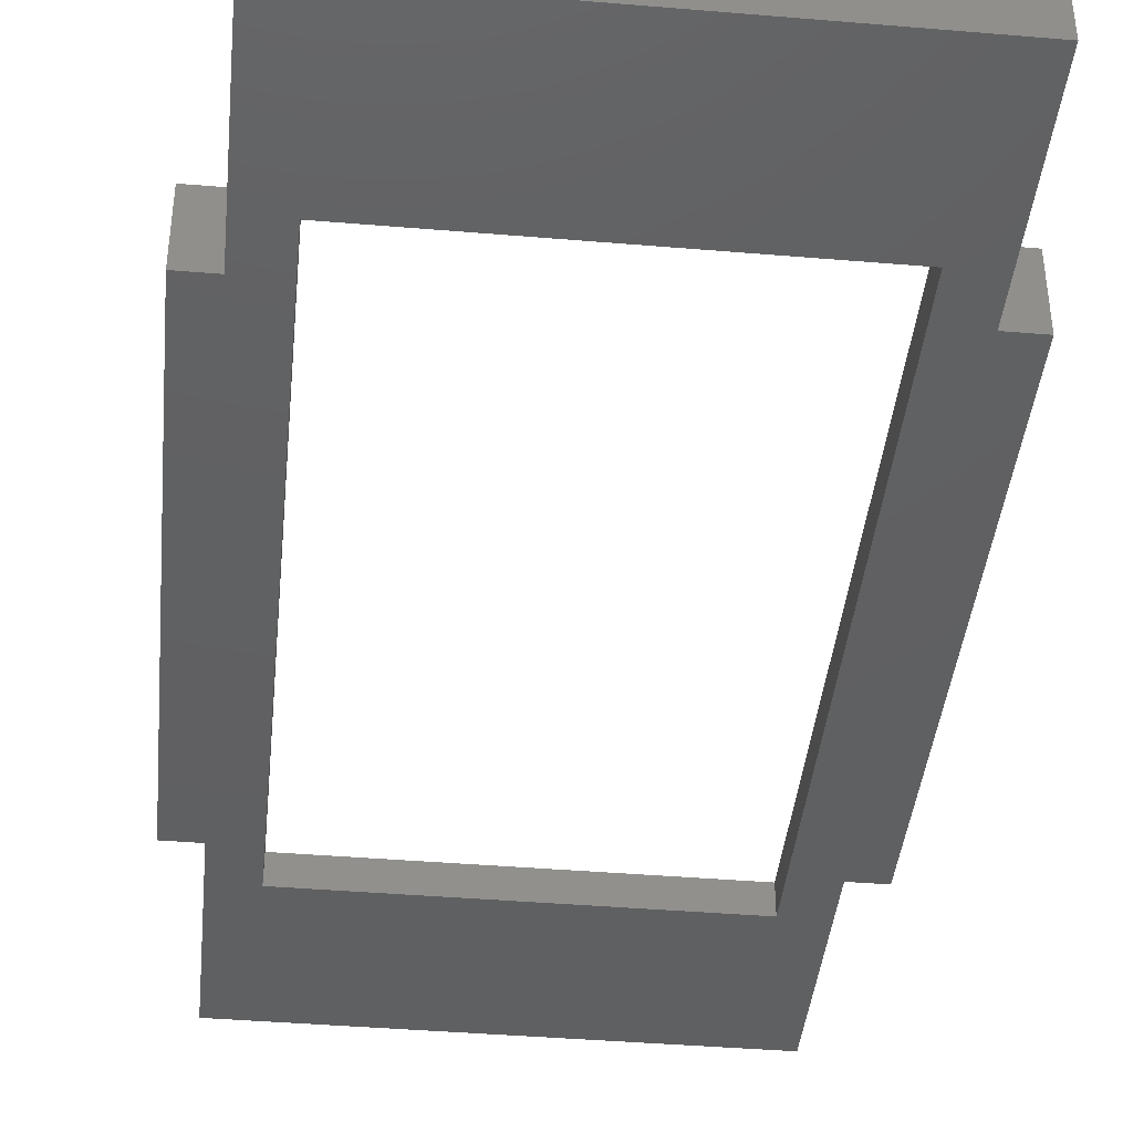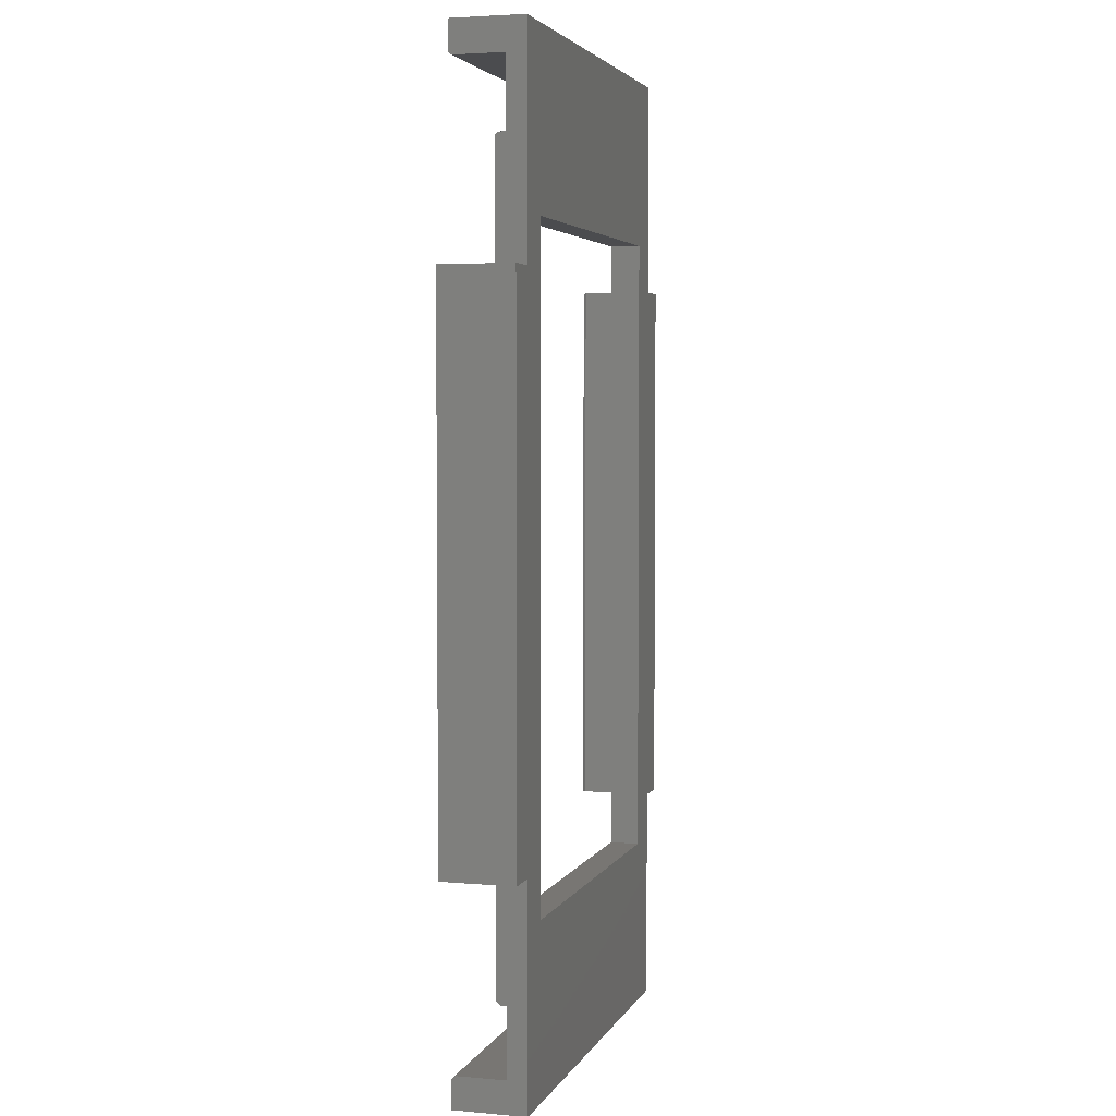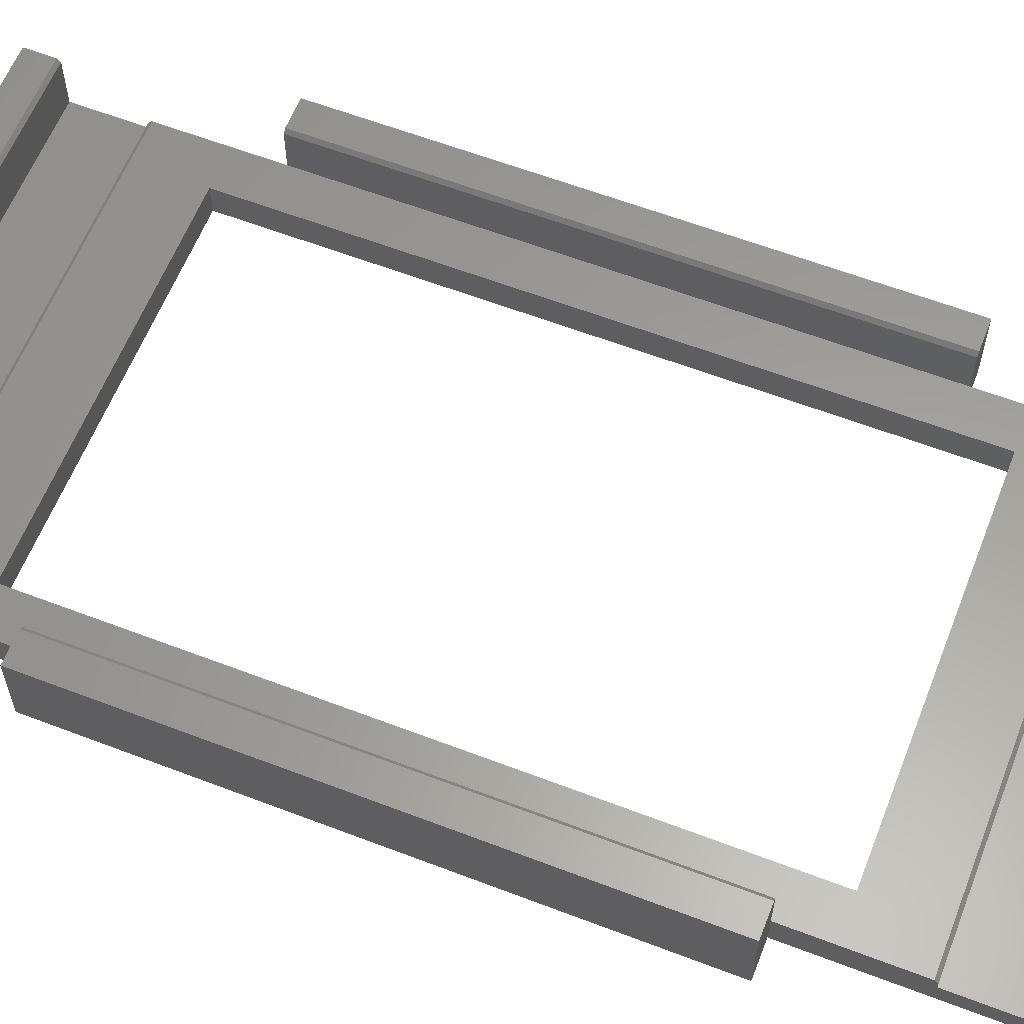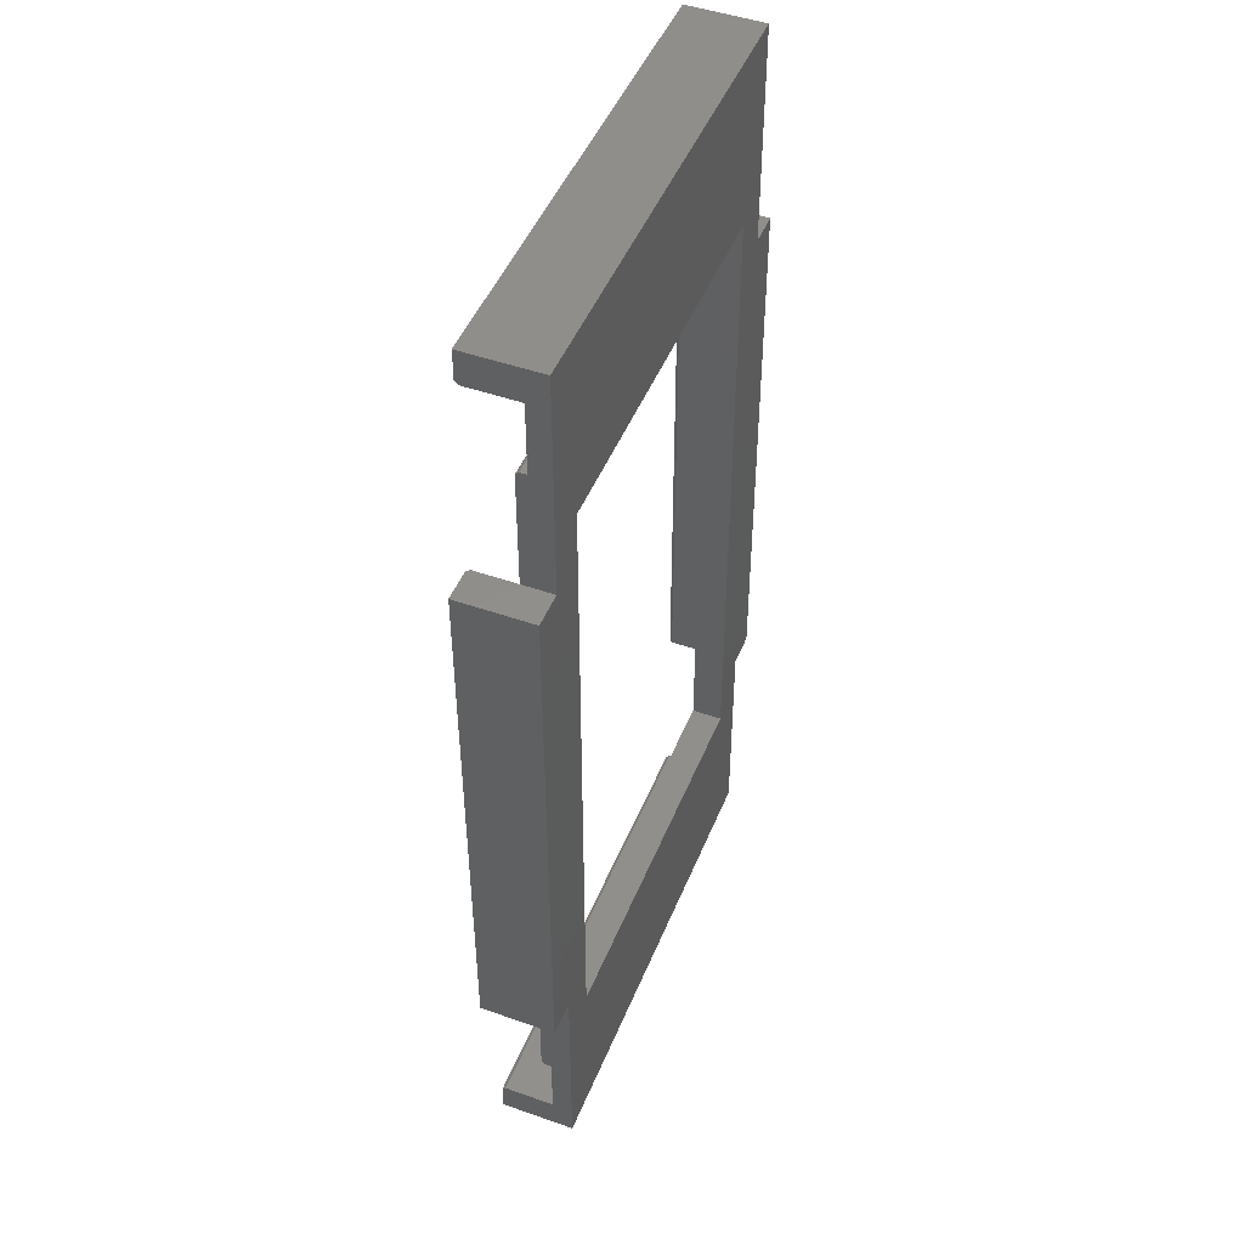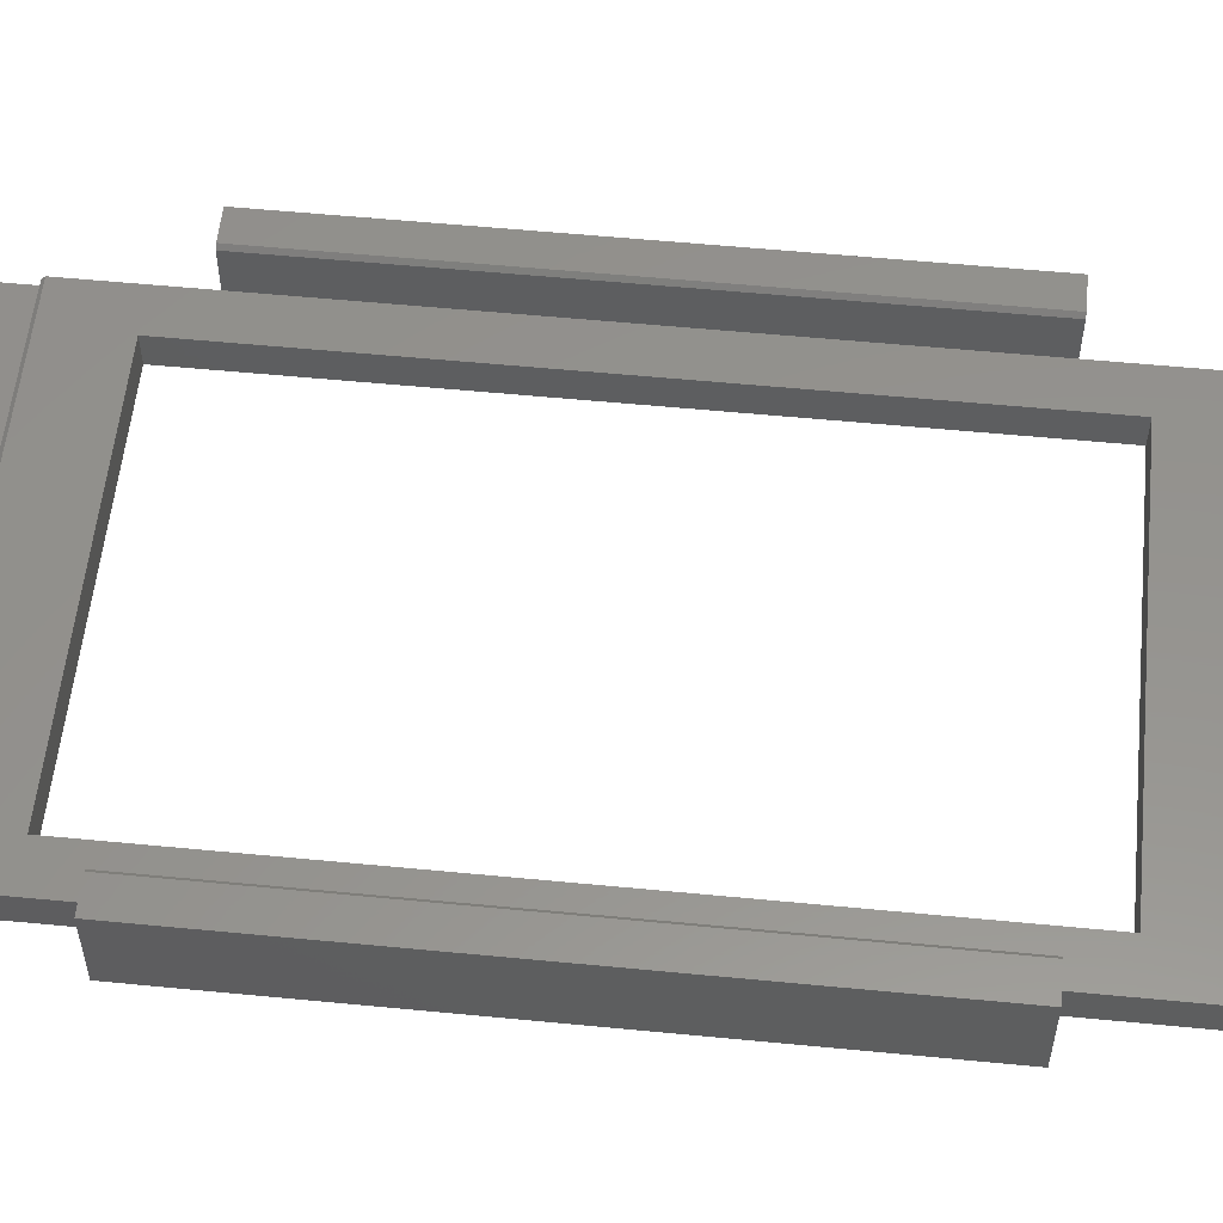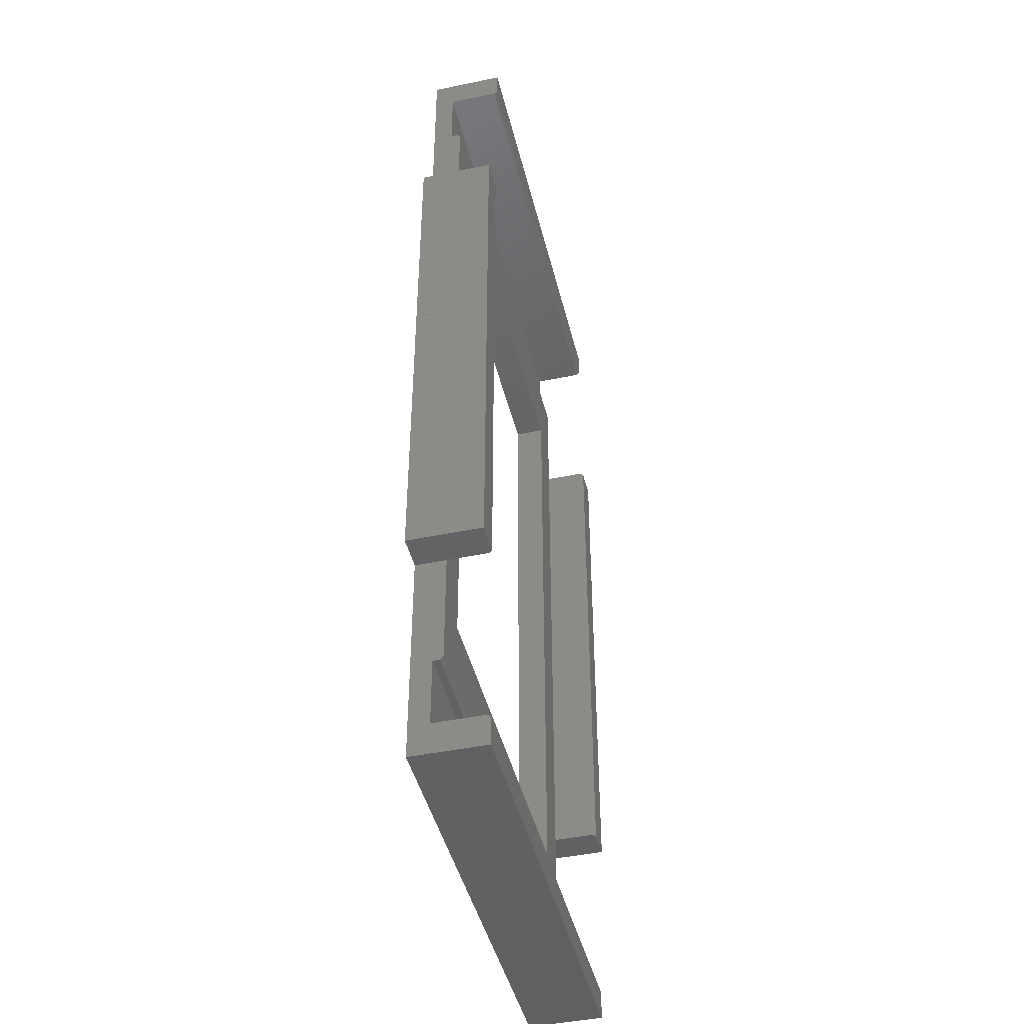
<metadata>
{"format":"stl","ext":"stl","renderer":"f3d","projection":"perspective","resolution":1024,"background":"white","views":[{"elev":-41.4,"azim":-5.8,"up":"+Z"},{"elev":3.8,"azim":106.1,"up":"+Y"},{"elev":60.7,"azim":-68.6,"up":"+Z"},{"elev":47.6,"azim":111.6,"up":"+Y"},{"elev":56.3,"azim":95.8,"up":"+Z"},{"elev":-44.4,"azim":-76.4,"up":"+Y"}]}
</metadata>
<code>
# stl→obj: 64 verts, 128 faces
v 684.2 132.2 4.5
v 684.2 36.22 -6.768e-14
v 684.2 36.22 4.5
v 684.2 132.2 -6.768e-14
v 690.4 153.6 11
v 623 157.9 11
v 623 153.6 11
v 690.4 157.9 11
v 690.4 10.52 11
v 623 10.52 -5.358e-14
v 690.4 10.52 -4.81e-13
v 623 10.52 11
v 629.2 132.2 -6.768e-14
v 629.2 132.2 4.5
v 690.4 157.9 -4.728e-13
v 623 157.9 -4.81e-14
v 690.4 125.2 -4.728e-13
v 690.4 43.22 -4.807e-13
v 695.4 125.2 5.326e-14
v 695.4 43.22 5.358e-14
v 623 125.2 -4.81e-14
v 618 43.22 -5.358e-14
v 618 125.2 -5.358e-14
v 623 43.22 -5.358e-14
v 629.2 36.22 -6.768e-14
v 623 26.12 4.5
v 629.2 36.22 4.5
v 623 43.22 4.5
v 690.4 26.12 4.5
v 623 125.2 4.5
v 623 142.3 4.5
v 690.4 142.3 4.5
v 690.4 43.22 4.5
v 690.4 125.2 4.5
v 618 125.2 11
v 618 43.22 11
v 690.4 15.32 3
v 623 25.62 3
v 623 15.32 3
v 690.4 25.62 3
v 695.4 43.22 11
v 690.9 125.2 11
v 690.9 43.22 11
v 695.4 125.2 11
v 623 43.22 10.5
v 623 125.2 10.5
v 623 15.32 10.5
v 690.4 15.32 10.5
v 690.4 43.22 10.5
v 690.4 142.8 3
v 623 153.1 3
v 623 142.8 3
v 690.4 153.1 3
v 623 142.8 4
v 690.4 142.8 4
v 623 153.1 10.5
v 690.4 125.2 10.5
v 690.4 25.62 4
v 623 25.62 4
v 690.4 14.82 11
v 623 14.82 11
v 622.5 43.22 11
v 622.5 125.2 11
v 690.4 153.1 10.5
f 1 2 3
f 2 1 4
f 5 6 7
f 6 5 8
f 9 10 11
f 10 9 12
f 1 13 4
f 13 1 14
f 15 13 16
f 13 15 4
f 4 15 2
f 2 15 11
f 11 15 17
f 11 17 18
f 18 17 19
f 18 19 20
f 21 22 23
f 22 21 24
f 24 21 16
f 24 16 10
f 10 16 25
f 10 25 11
f 25 16 13
f 11 25 2
f 26 27 28
f 27 26 29
f 28 27 30
f 30 27 31
f 27 29 3
f 3 29 1
f 31 14 32
f 14 31 27
f 32 14 1
f 32 1 29
f 32 29 33
f 32 33 34
f 16 8 15
f 8 16 6
f 35 22 36
f 22 35 23
f 13 27 25
f 27 13 14
f 27 2 25
f 2 27 3
f 37 38 39
f 38 37 40
f 41 42 43
f 42 41 44
f 30 45 28
f 45 30 46
f 47 37 39
f 37 47 48
f 20 33 18
f 33 20 41
f 33 41 49
f 49 41 43
f 50 51 52
f 51 50 53
f 54 50 52
f 50 54 55
f 7 51 56
f 31 21 30
f 21 31 52
f 21 52 16
f 52 31 54
f 16 52 51
f 16 51 7
f 16 7 6
f 34 19 17
f 19 34 44
f 44 34 57
f 44 57 42
f 58 38 40
f 38 58 59
f 11 37 9
f 37 11 18
f 9 37 60
f 37 18 40
f 40 18 58
f 58 18 29
f 29 18 33
f 48 60 37
f 26 38 59
f 61 10 12
f 10 61 39
f 10 39 24
f 39 61 47
f 24 39 38
f 24 38 26
f 24 26 28
f 28 22 24
f 22 28 36
f 36 28 45
f 36 45 62
f 58 26 59
f 26 58 29
f 35 21 23
f 21 35 30
f 30 35 46
f 46 35 63
f 19 41 20
f 41 19 44
f 15 34 17
f 34 15 50
f 34 50 32
f 50 15 53
f 53 15 64
f 64 15 5
f 5 15 8
f 55 32 50
f 54 32 55
f 32 54 31
f 9 61 12
f 61 9 60
f 43 57 49
f 57 43 42
f 64 51 53
f 51 64 56
f 45 63 62
f 63 45 46
f 47 60 48
f 60 47 61
f 5 56 64
f 56 5 7
f 62 35 36
f 35 62 63
f 57 33 49
f 33 57 34

</code>
